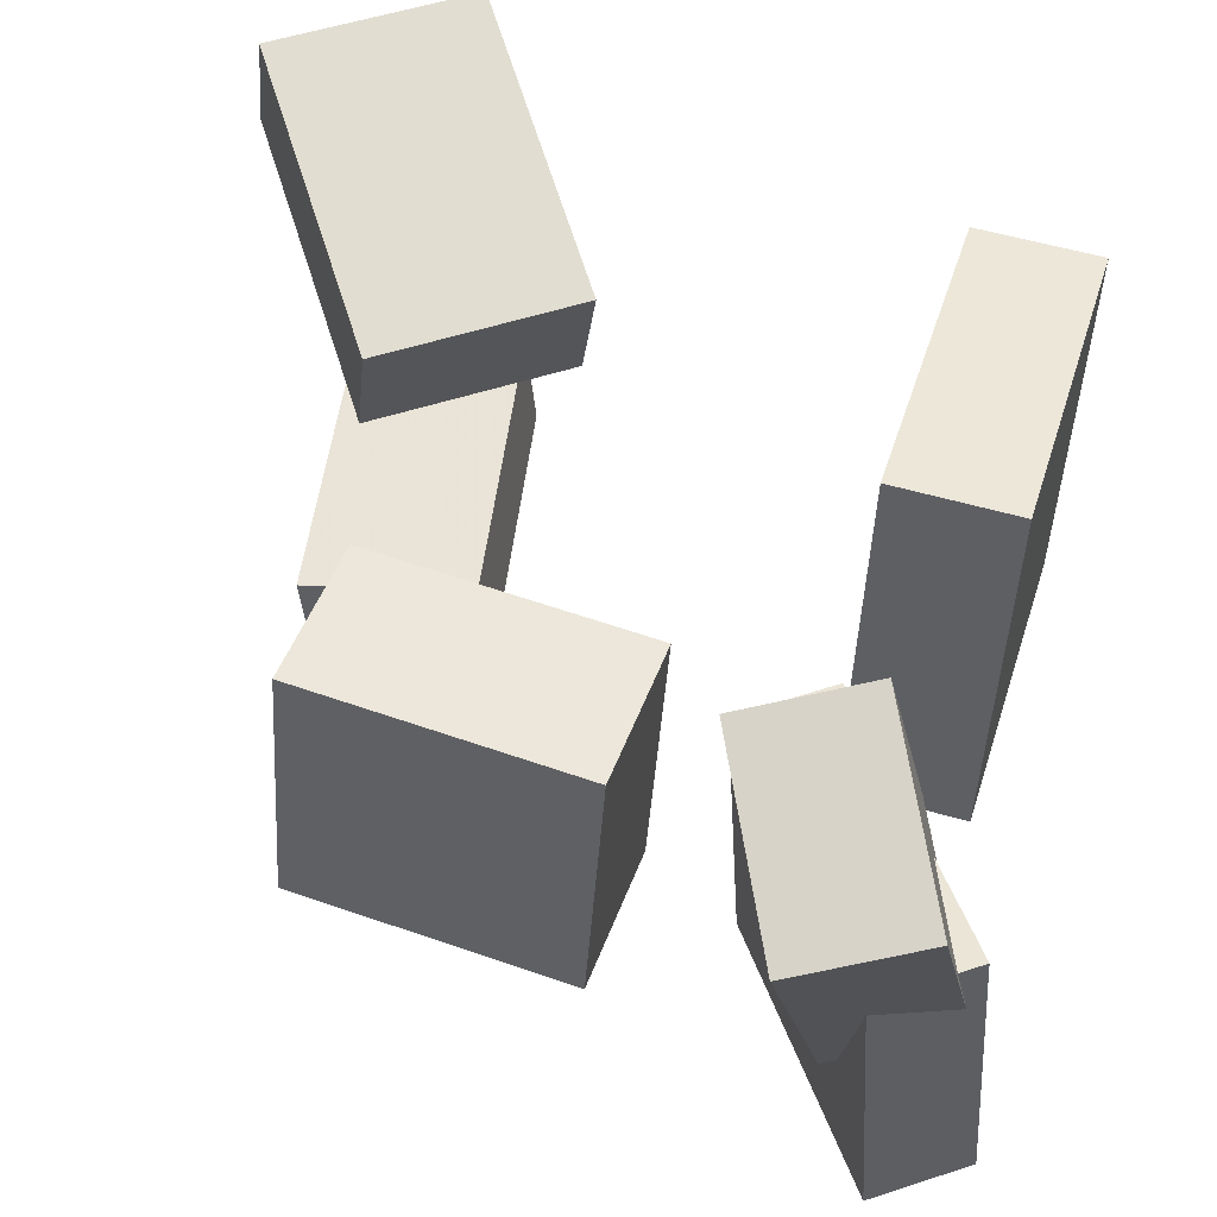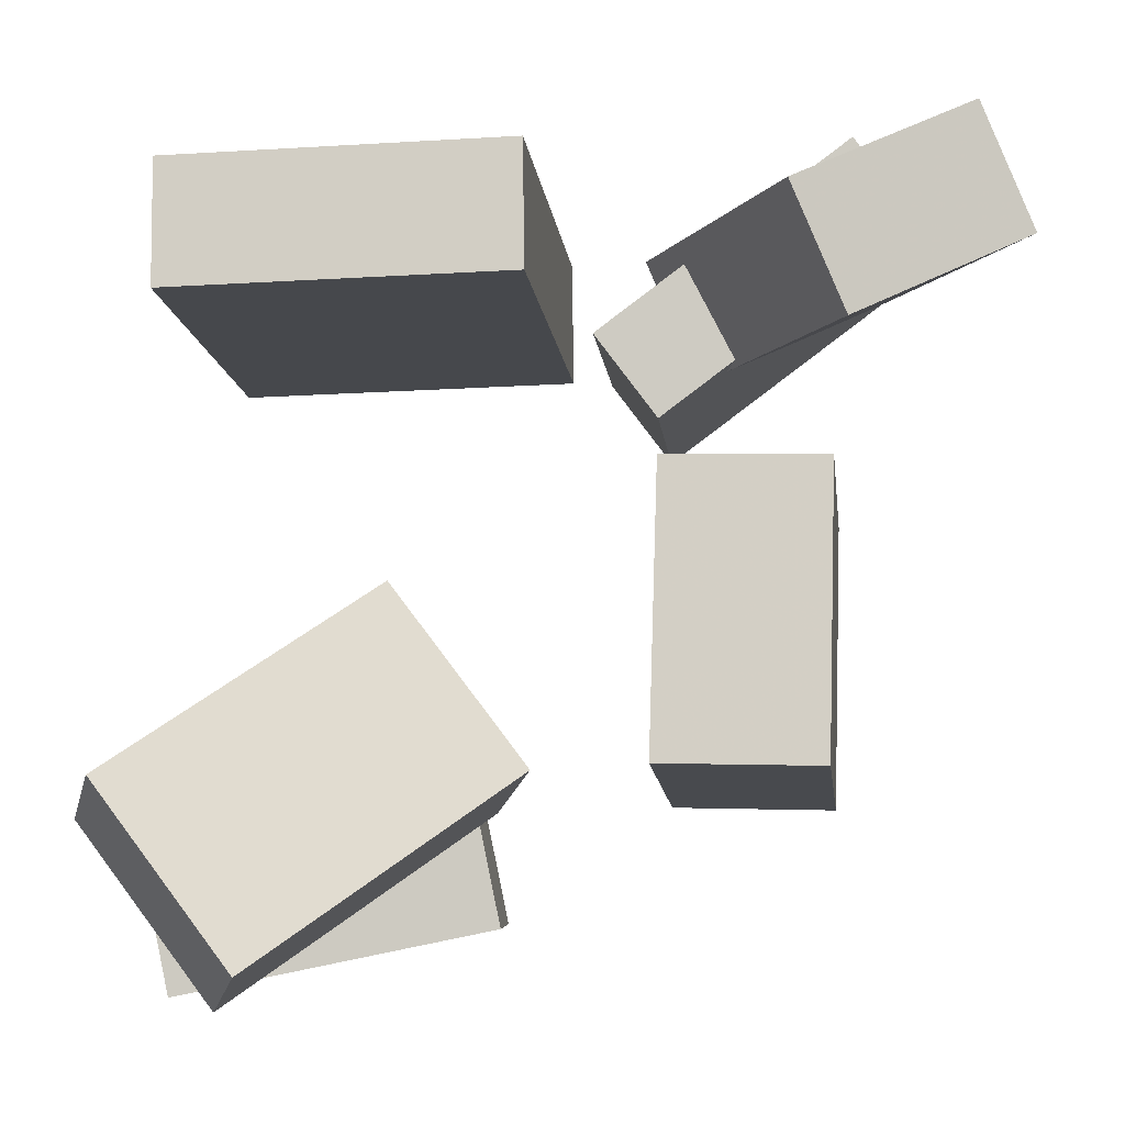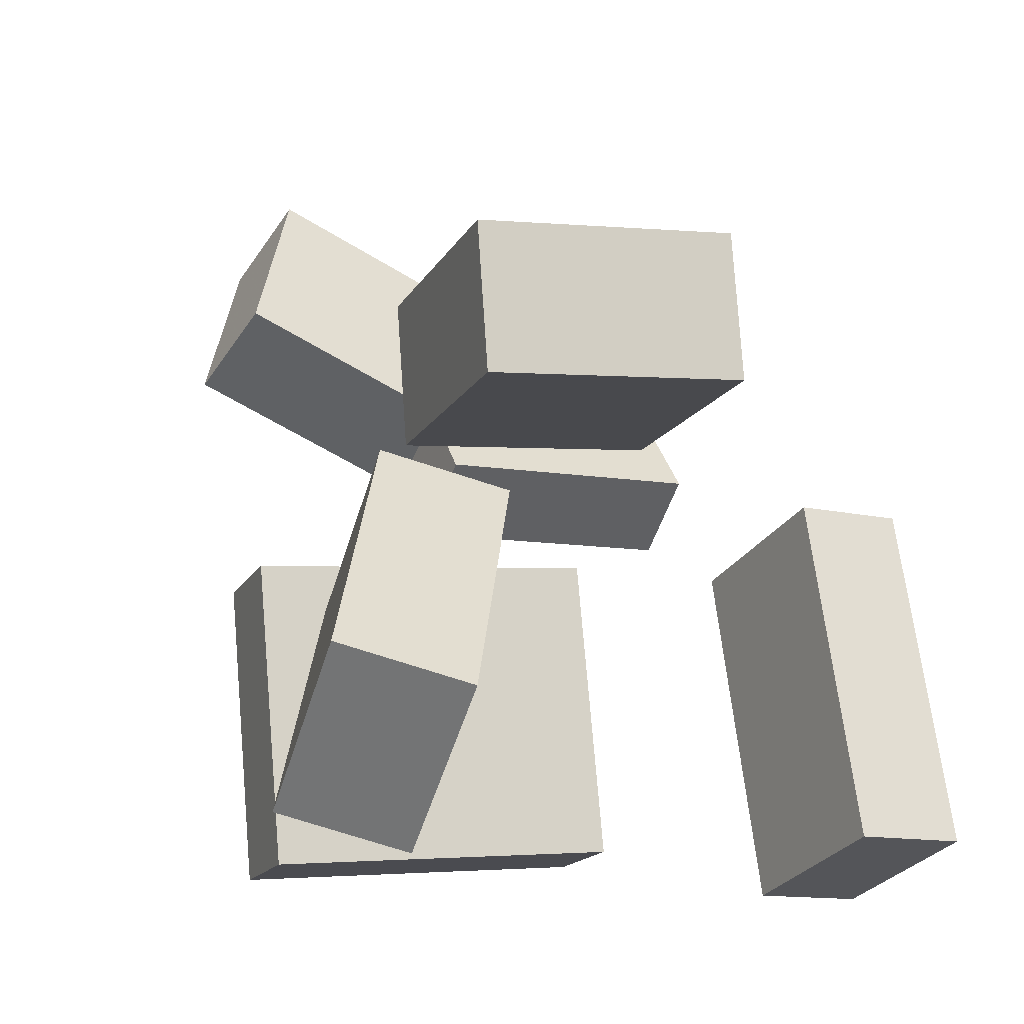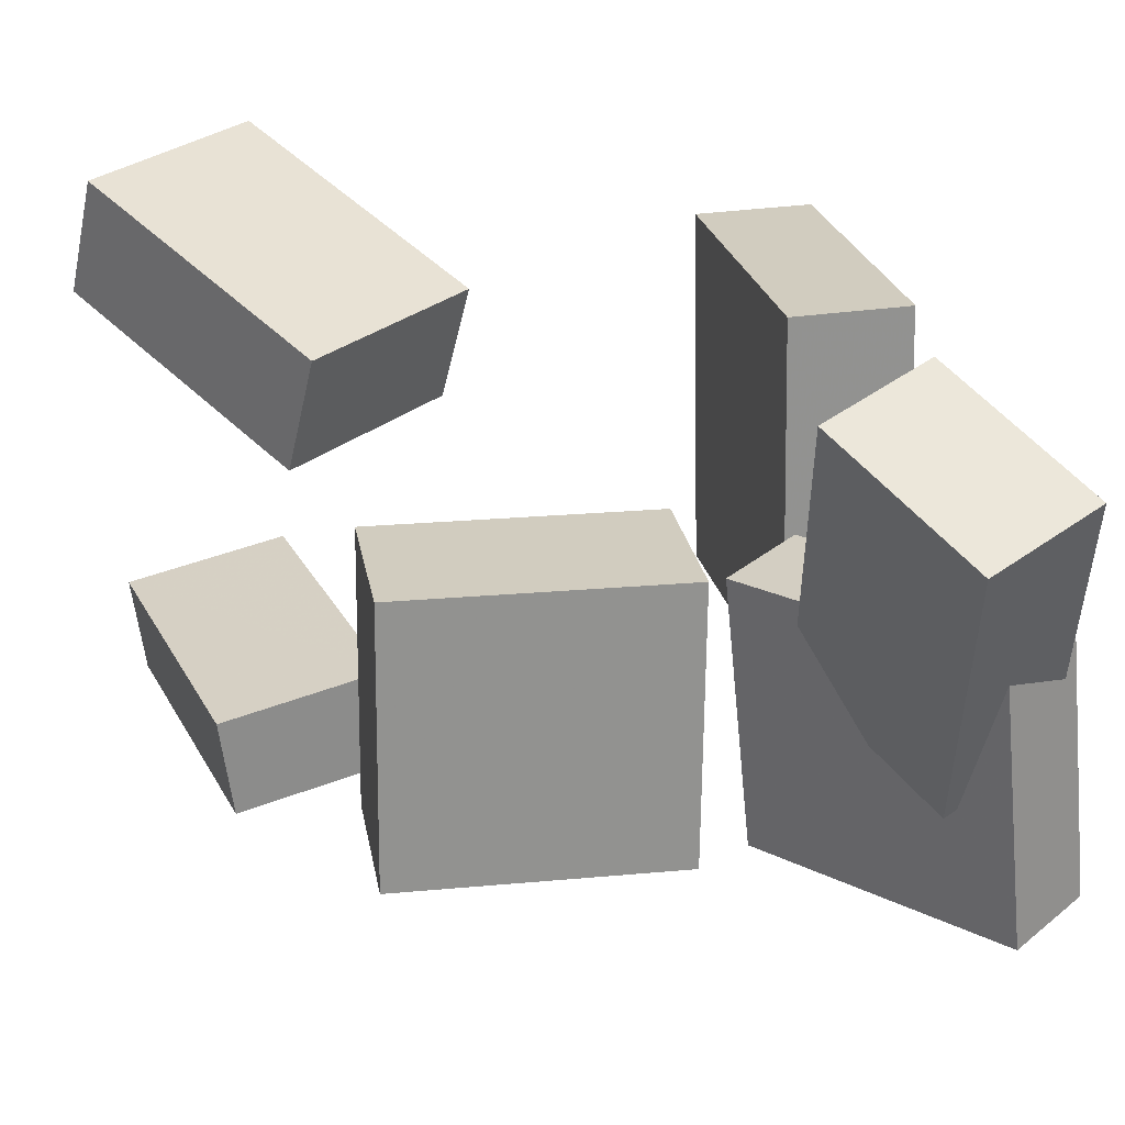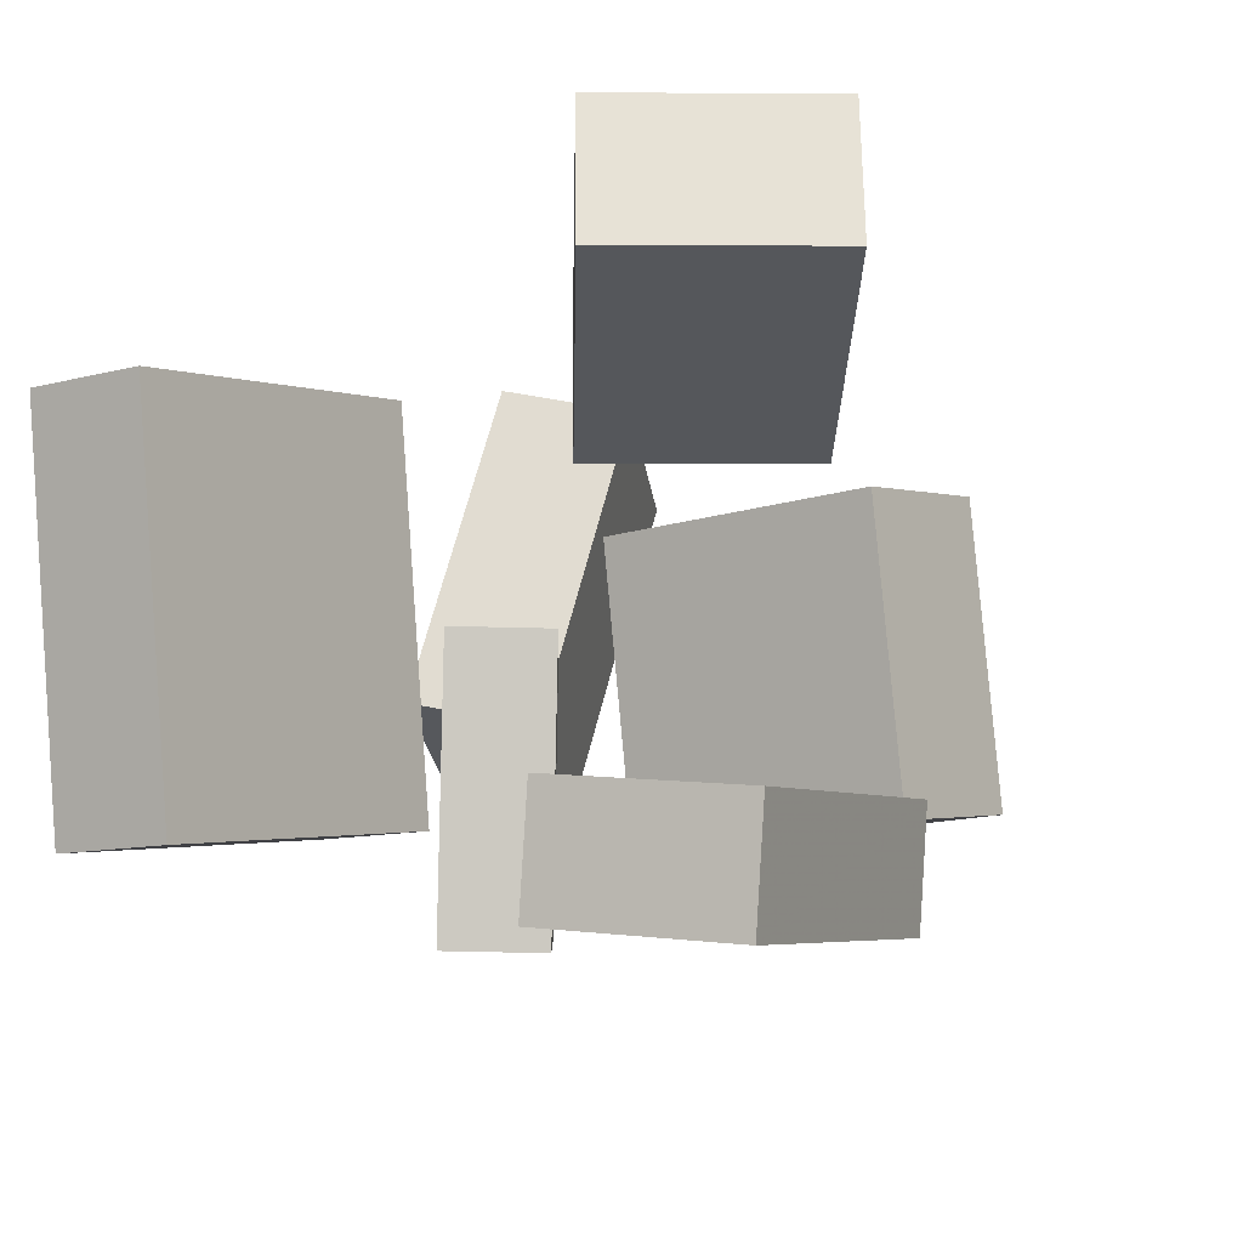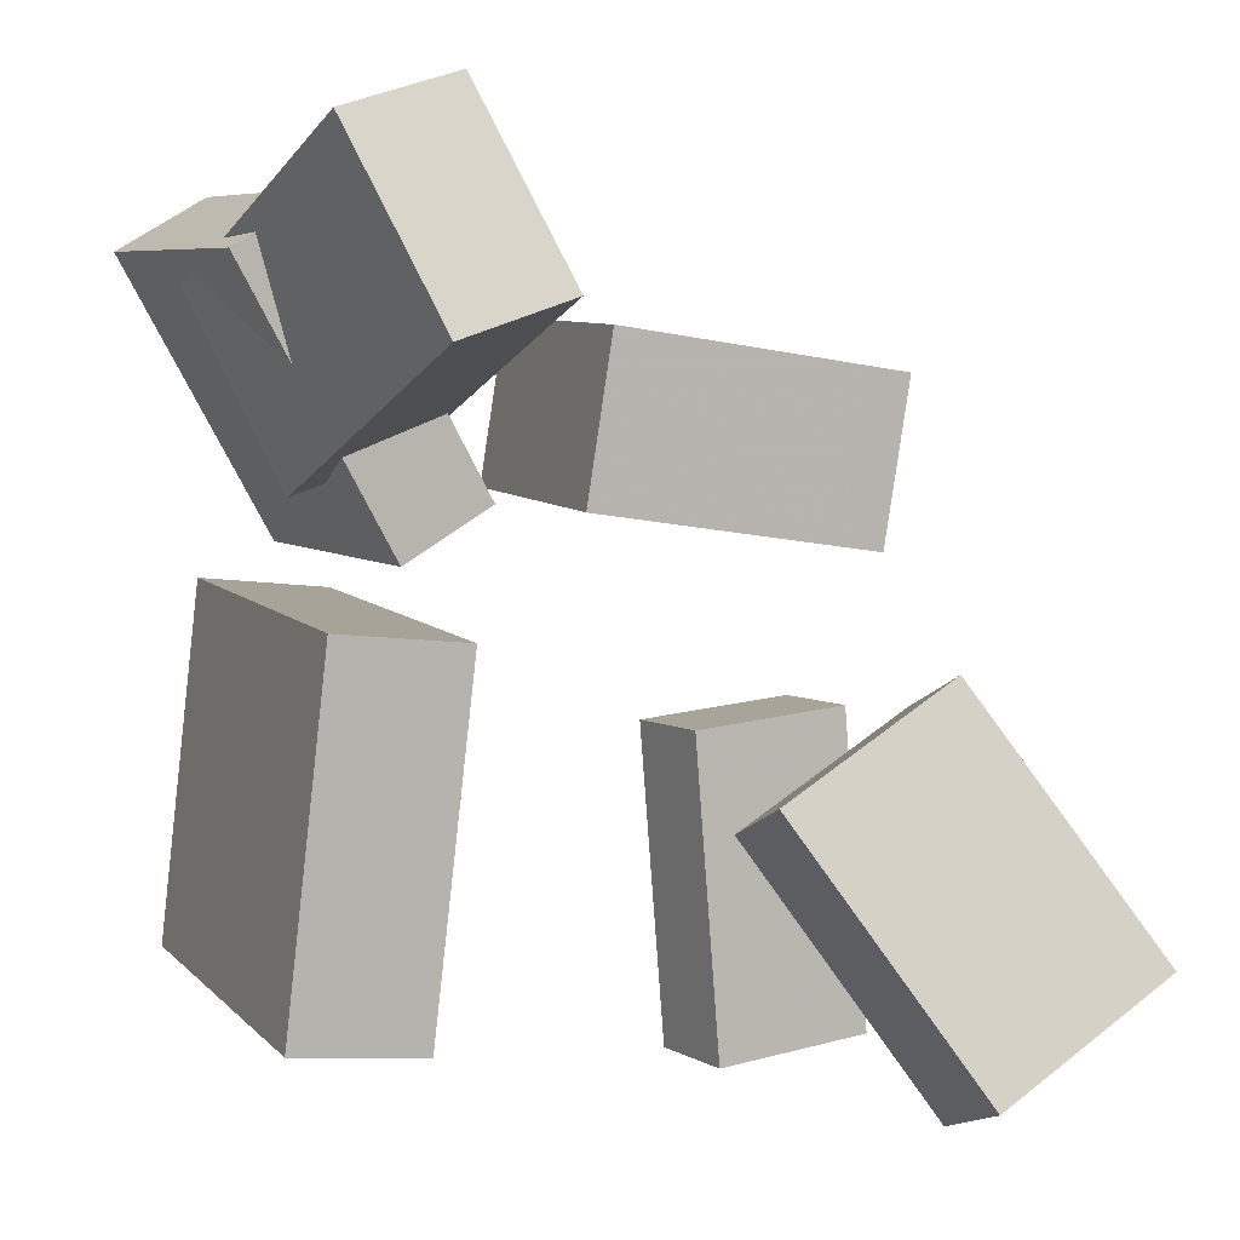
<metadata>
{"format":"obj","ext":"obj","renderer":"f3d","projection":"perspective","resolution":1024,"background":"white","views":[{"elev":53.7,"azim":-166.8,"up":"+Z"},{"elev":78.7,"azim":85.3,"up":"+Z"},{"elev":-21.1,"azim":69.1,"up":"+Y"},{"elev":30.8,"azim":163.9,"up":"+Z"},{"elev":-9.8,"azim":31.0,"up":"+Z"},{"elev":0.6,"azim":-24.0,"up":"+Y"}]}
</metadata>
<code>
v -0.1621 0.3538 -0.08173
v -0.1014 0.211 -0.03829
v -0.256 0.3204 -0.0605
v -0.1953 0.1776 -0.01706
v -0.1367 0.4402 0.1667
v -0.076 0.2973 0.2101
v -0.2306 0.4067 0.1879
v -0.1698 0.2639 0.2313
f 1.0 7.0 5.0
f 1.0 3.0 7.0
f 1.0 4.0 3.0
f 1.0 2.0 4.0
f 3.0 8.0 7.0
f 3.0 4.0 8.0
f 5.0 7.0 8.0
f 5.0 8.0 6.0
f 1.0 5.0 6.0
f 1.0 6.0 2.0
f 2.0 6.0 8.0
f 2.0 8.0 4.0
v 0.2148 -0.2486 0.1534
v 0.0909 -0.05175 0.08302
v 0.3505 -0.163 0.1539
v 0.2265 0.03383 0.08355
v 0.1987 -0.2236 0.2518
v 0.07473 -0.02674 0.1815
v 0.3343 -0.138 0.2524
v 0.2104 0.05884 0.182
f 9.0 15.0 13.0
f 9.0 11.0 15.0
f 9.0 12.0 11.0
f 9.0 10.0 12.0
f 11.0 16.0 15.0
f 11.0 12.0 16.0
f 13.0 15.0 16.0
f 13.0 16.0 14.0
f 9.0 13.0 14.0
f 9.0 14.0 10.0
f 10.0 14.0 16.0
f 10.0 16.0 12.0
v -0.1885 0.3778 0.05363
v -0.2062 0.3982 -0.1732
v -0.2568 0.3351 0.05514
v -0.2746 0.3555 -0.1717
v -0.06158 0.1736 0.02529
v -0.07936 0.1941 -0.2015
v -0.13 0.1309 0.0268
v -0.1477 0.1514 -0.2
f 17.0 23.0 21.0
f 17.0 19.0 23.0
f 17.0 20.0 19.0
f 17.0 18.0 20.0
f 19.0 24.0 23.0
f 19.0 20.0 24.0
f 21.0 23.0 24.0
f 21.0 24.0 22.0
f 17.0 21.0 22.0
f 17.0 22.0 18.0
f 18.0 22.0 24.0
f 18.0 24.0 20.0
v -0.1529 -0.1786 0.15
v -0.1351 0.08237 0.1807
v -0.2498 -0.1719 0.1496
v -0.232 0.08904 0.1804
v -0.1495 -0.1435 -0.1502
v -0.1316 0.1175 -0.1194
v -0.2464 -0.1368 -0.1505
v -0.2285 0.1241 -0.1198
f 25.0 31.0 29.0
f 25.0 27.0 31.0
f 25.0 28.0 27.0
f 25.0 26.0 28.0
f 27.0 32.0 31.0
f 27.0 28.0 32.0
f 29.0 31.0 32.0
f 29.0 32.0 30.0
f 25.0 29.0 30.0
f 25.0 30.0 26.0
f 26.0 30.0 32.0
f 26.0 32.0 28.0
v 0.2244 0.2899 -0.1119
v 0.2152 0.2658 0.1067
v 0.2106 0.1656 -0.1262
v 0.2013 0.1415 0.09237
v 0.002648 0.3154 -0.1185
v -0.006618 0.2913 0.1001
v -0.01122 0.1911 -0.1328
v -0.02048 0.167 0.08578
f 33.0 39.0 37.0
f 33.0 35.0 39.0
f 33.0 36.0 35.0
f 33.0 34.0 36.0
f 35.0 40.0 39.0
f 35.0 36.0 40.0
f 37.0 39.0 40.0
f 37.0 40.0 38.0
f 33.0 37.0 38.0
f 33.0 38.0 34.0
f 34.0 38.0 40.0
f 34.0 40.0 36.0
v 0.1568 0.009279 -0.1173
v 0.1479 0.01452 -0.1993
v 0.1869 -0.2511 -0.1372
v 0.178 -0.2459 -0.2192
v 0.2923 0.02599 -0.131
v 0.2834 0.03123 -0.213
v 0.3224 -0.2344 -0.1509
v 0.3135 -0.2292 -0.2329
f 41.0 47.0 45.0
f 41.0 43.0 47.0
f 41.0 44.0 43.0
f 41.0 42.0 44.0
f 43.0 48.0 47.0
f 43.0 44.0 48.0
f 45.0 47.0 48.0
f 45.0 48.0 46.0
f 41.0 45.0 46.0
f 41.0 46.0 42.0
f 42.0 46.0 48.0
f 42.0 48.0 44.0

</code>
